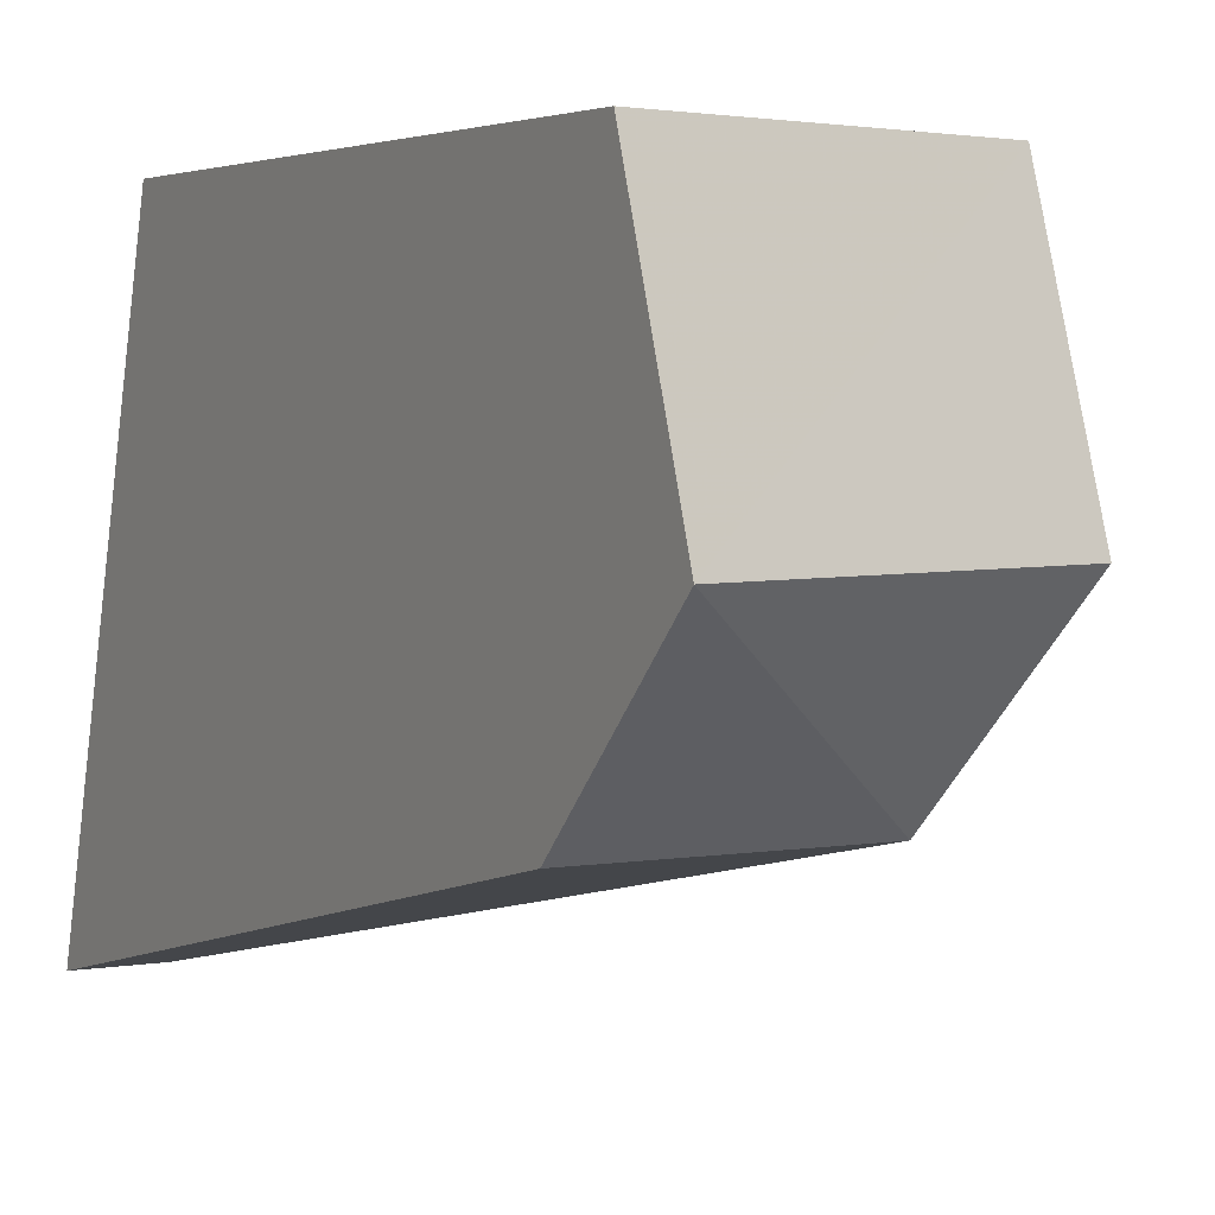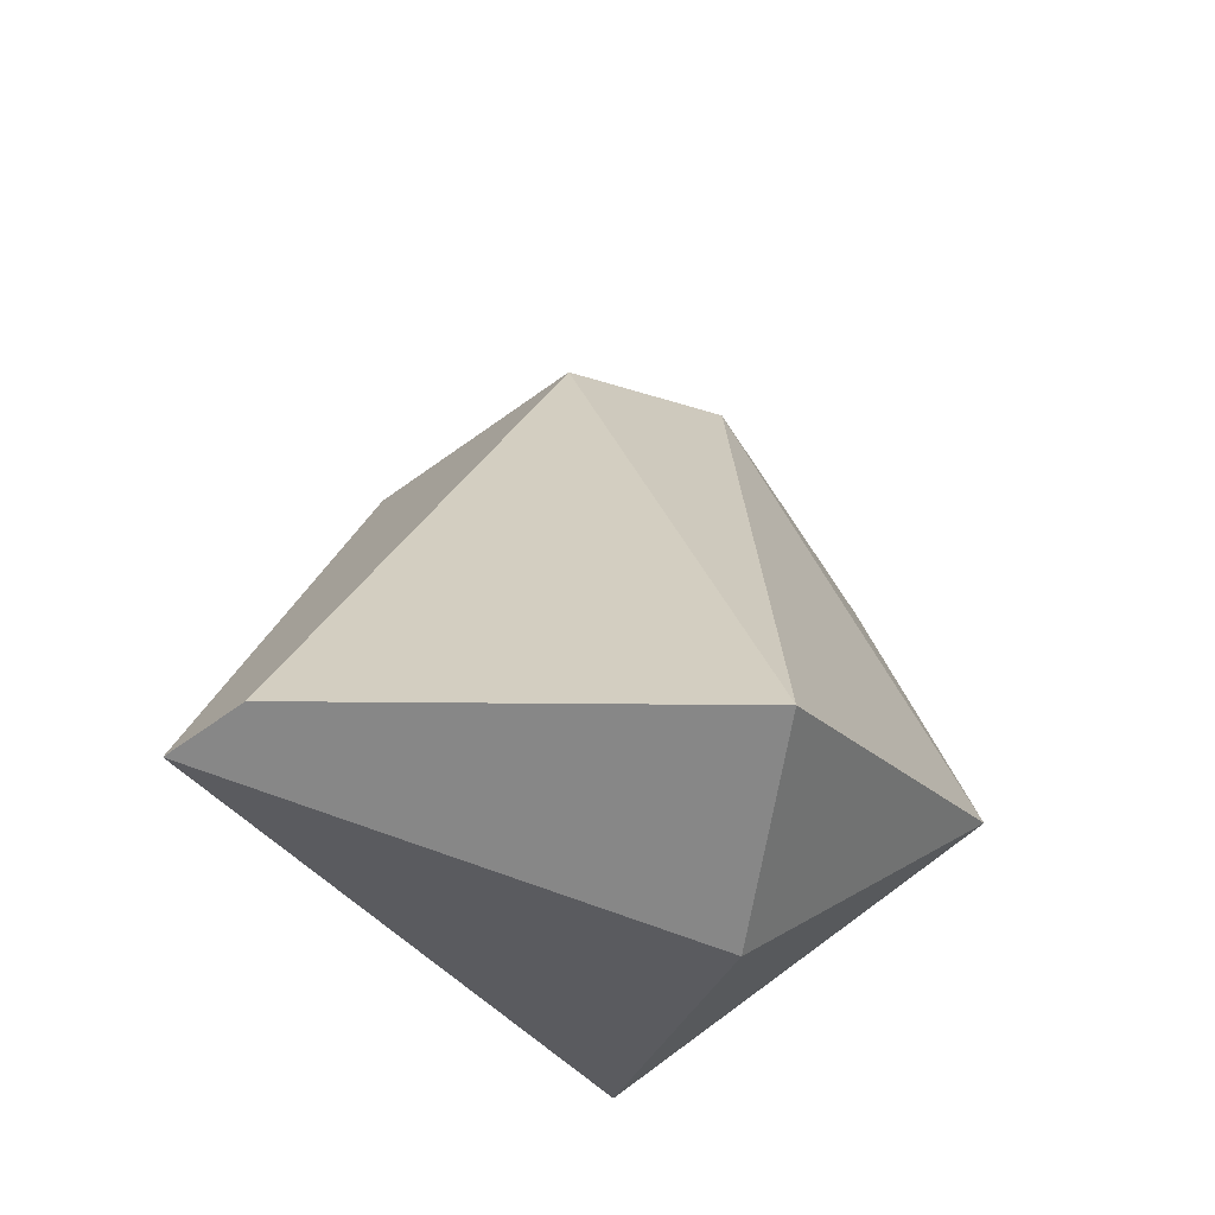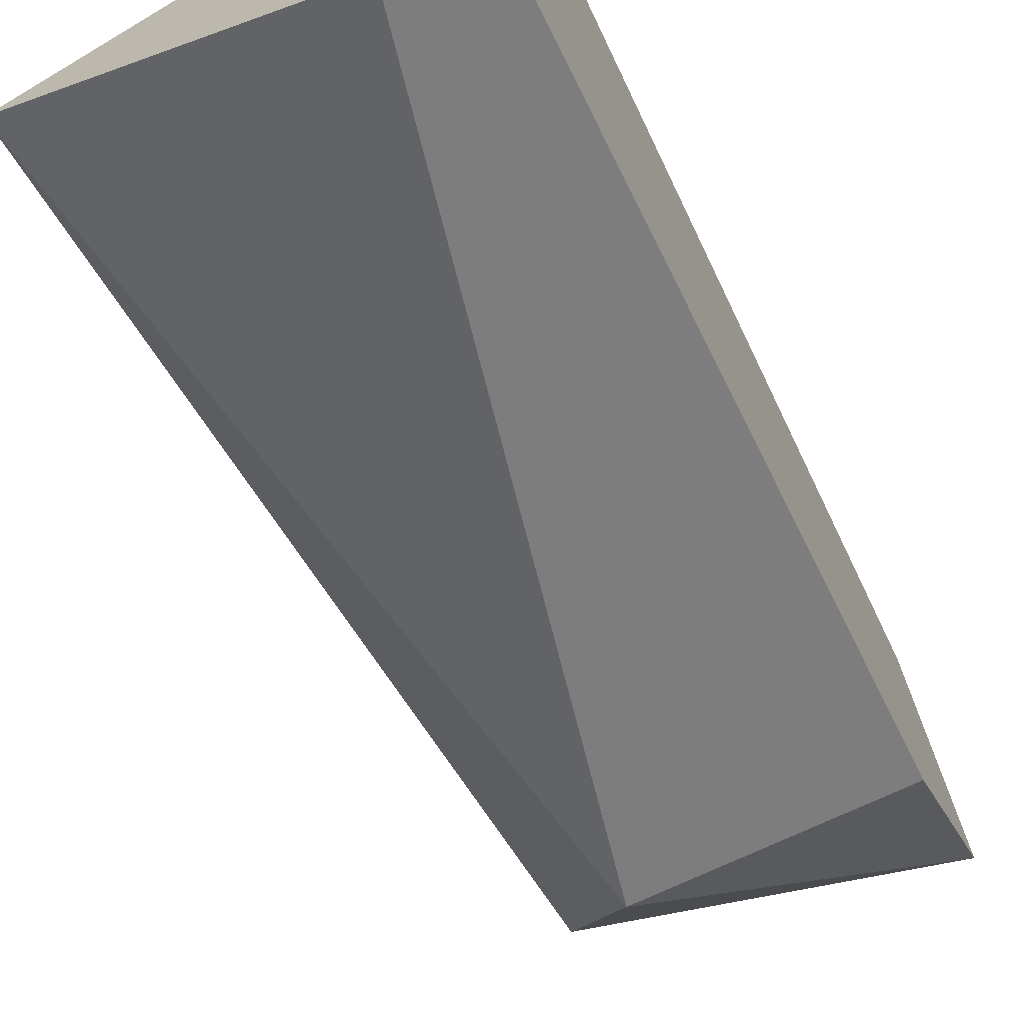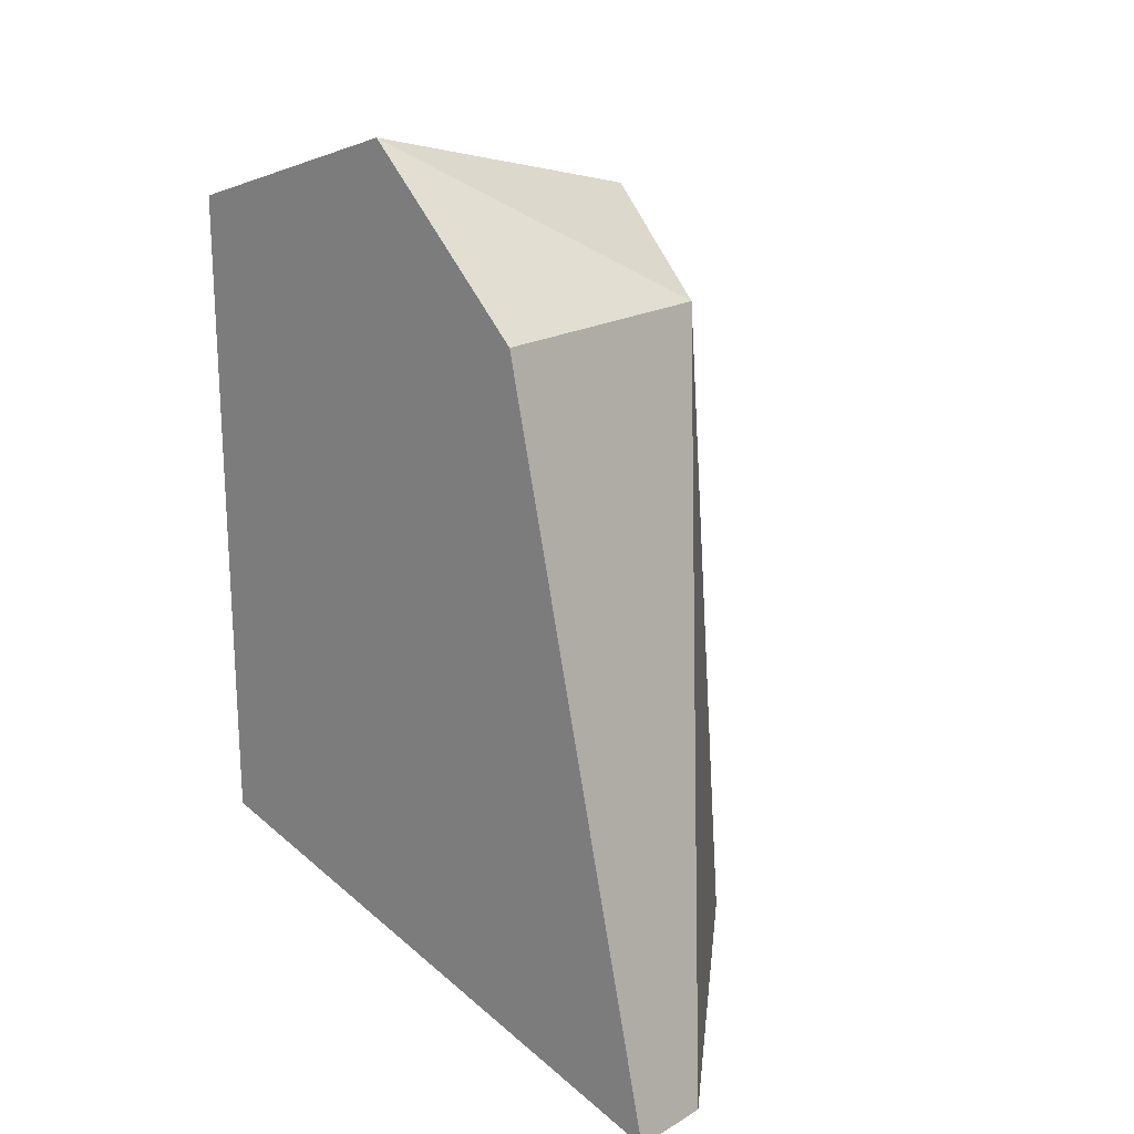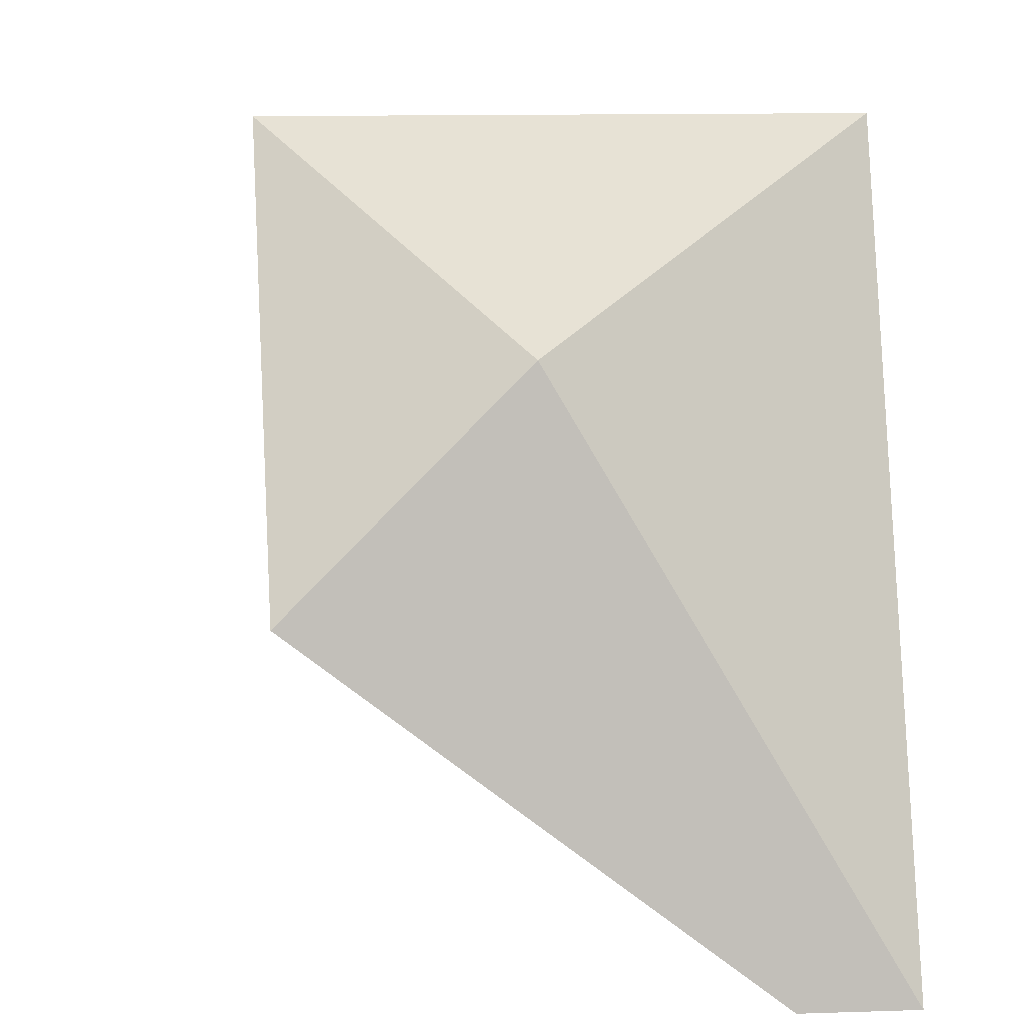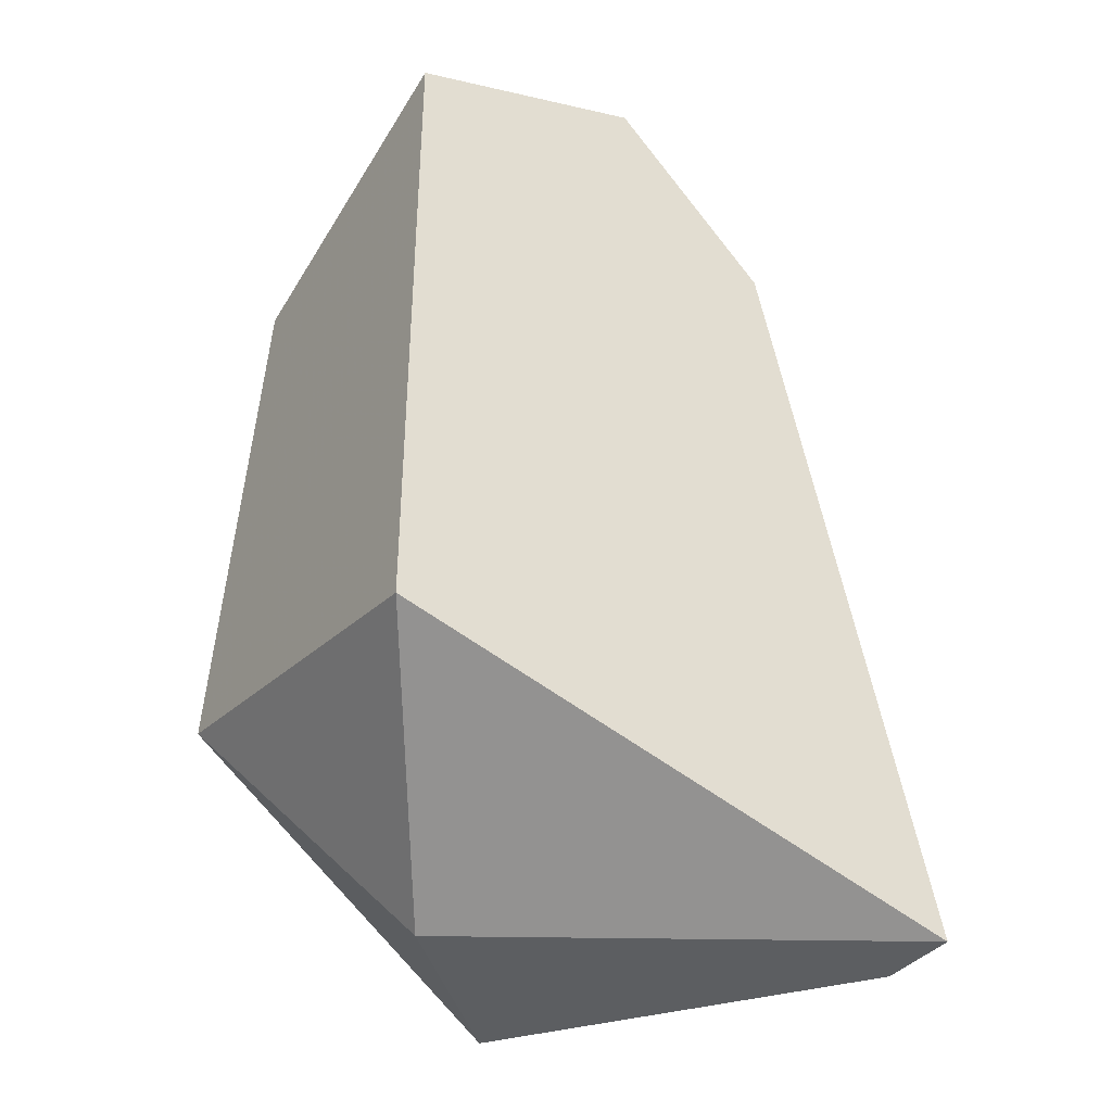
<metadata>
{"format":"obj","ext":"obj","renderer":"f3d","projection":"perspective","resolution":1024,"background":"white","views":[{"elev":3.4,"azim":-29.5,"up":"+Y"},{"elev":-62.3,"azim":36.4,"up":"+Z"},{"elev":-70.1,"azim":-154.3,"up":"+Y"},{"elev":19.9,"azim":-47.0,"up":"+Z"},{"elev":3.8,"azim":172.8,"up":"+Y"},{"elev":-37.3,"azim":-122.3,"up":"+Z"}]}
</metadata>
<code>
v -0.002588 0.01476 -0.02904
v -0.002588 0.009753 -0.03279
v -0.005089 0.008502 -0.02153
v -0.005089 0.01225 -0.03279
v -0.00759 0.005999 -0.03279
v -0.008841 0.008502 -0.02153
v -0.008841 0.005999 -0.03279
v -0.008841 0.011 -0.01903
v -0.008841 0.01476 -0.02028
v -0.008841 0.01476 -0.03029
v -0.003838 0.011 -0.02028
v -0.003838 0.01476 -0.02153
f 3 8 6
f 10 7 8
f 5 7 2
f 7 5 3
f 5 2 3
f 10 12 1
f 12 10 9
f 8 12 9
f 10 8 9
f 12 8 11
f 8 3 11
f 3 2 11
f 1 12 11
f 2 1 11
f 7 10 4
f 2 7 4
f 10 1 4
f 1 2 4
f 8 7 6
f 7 3 6

</code>
